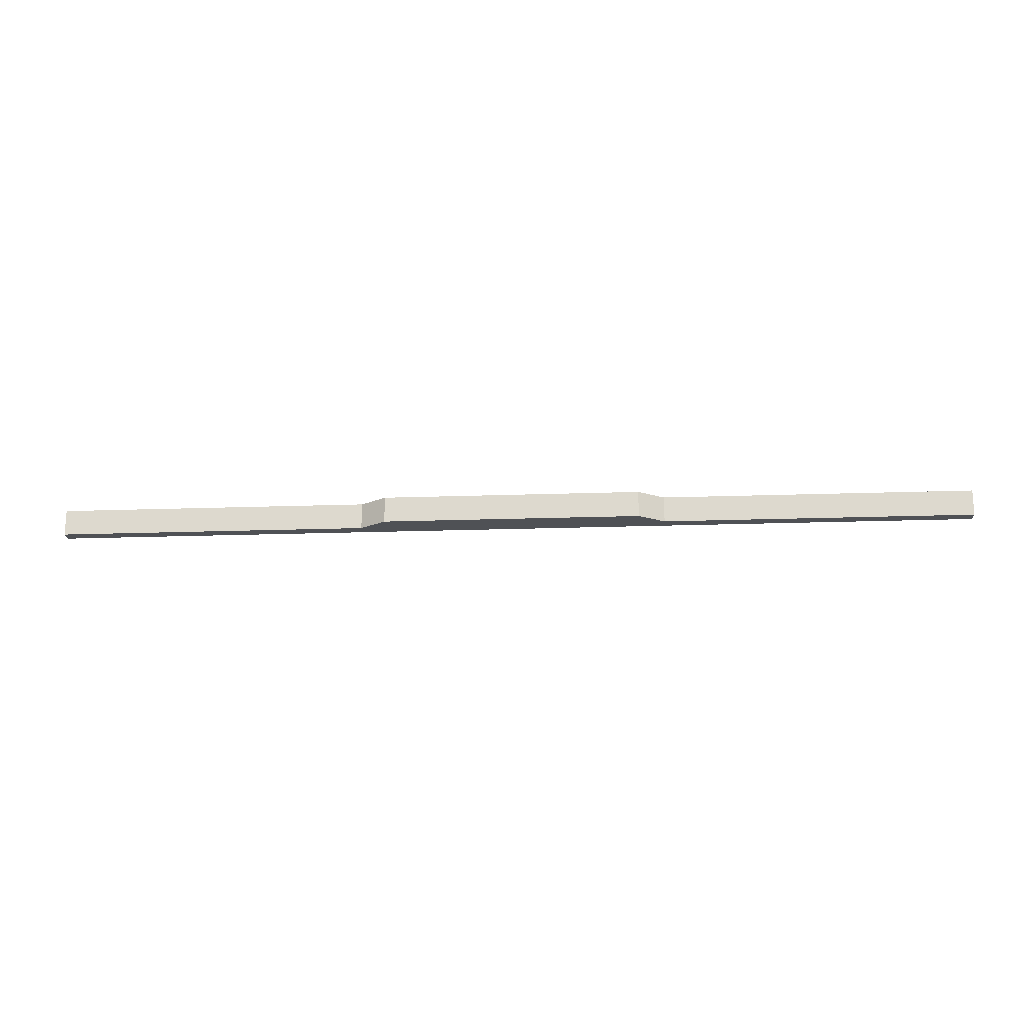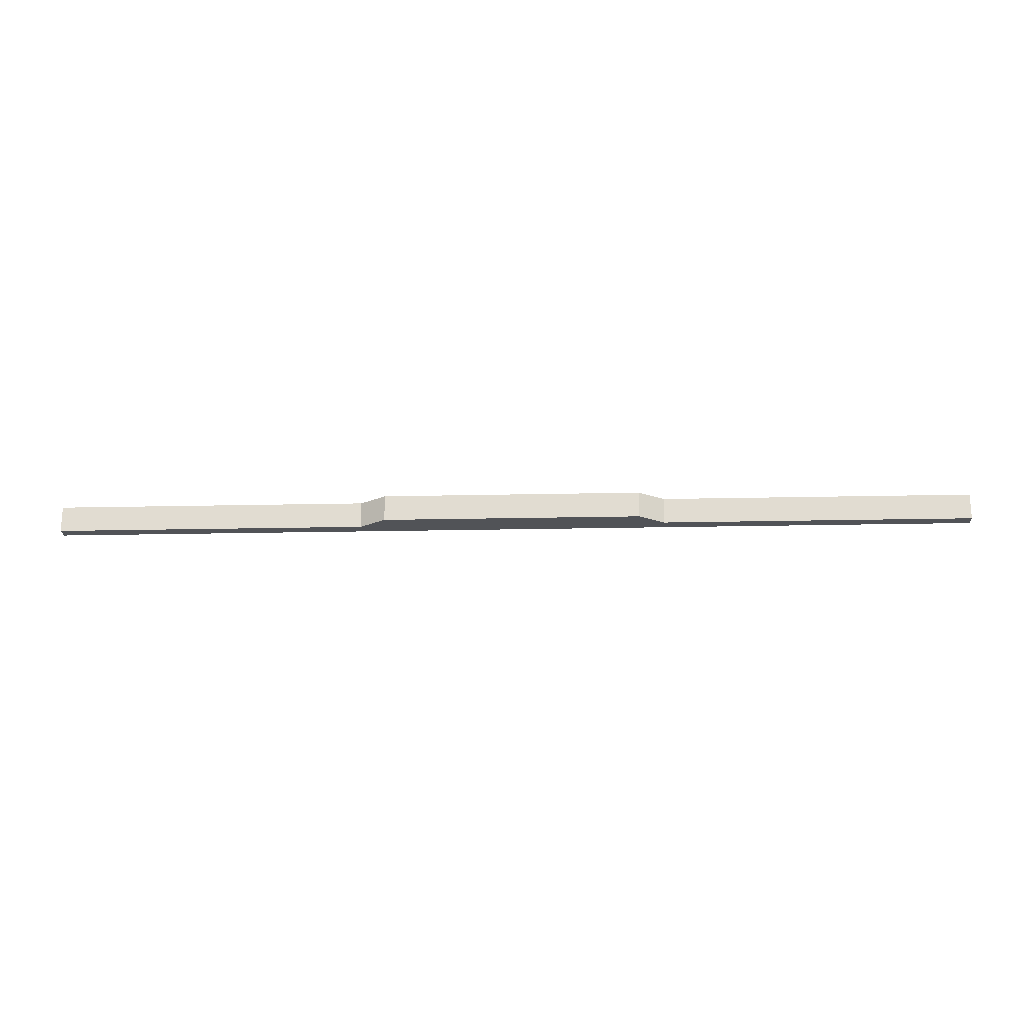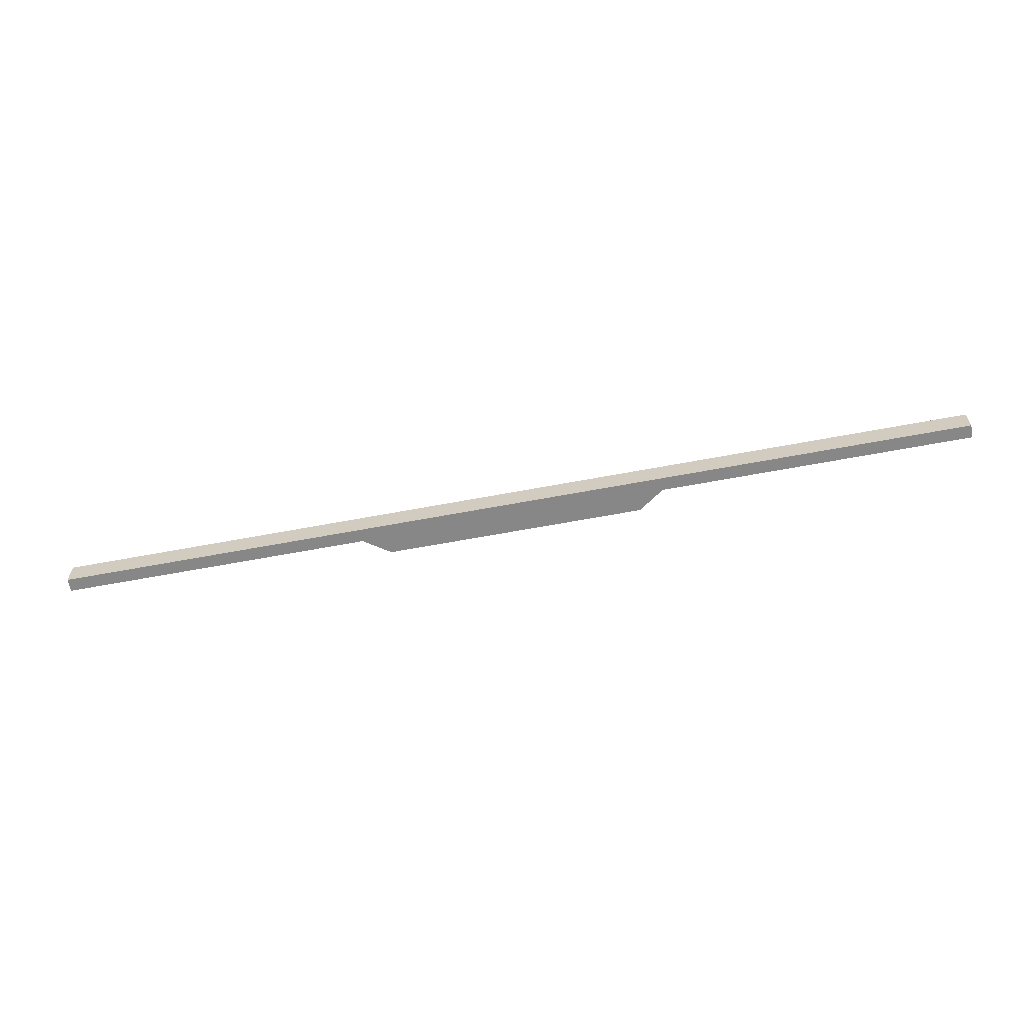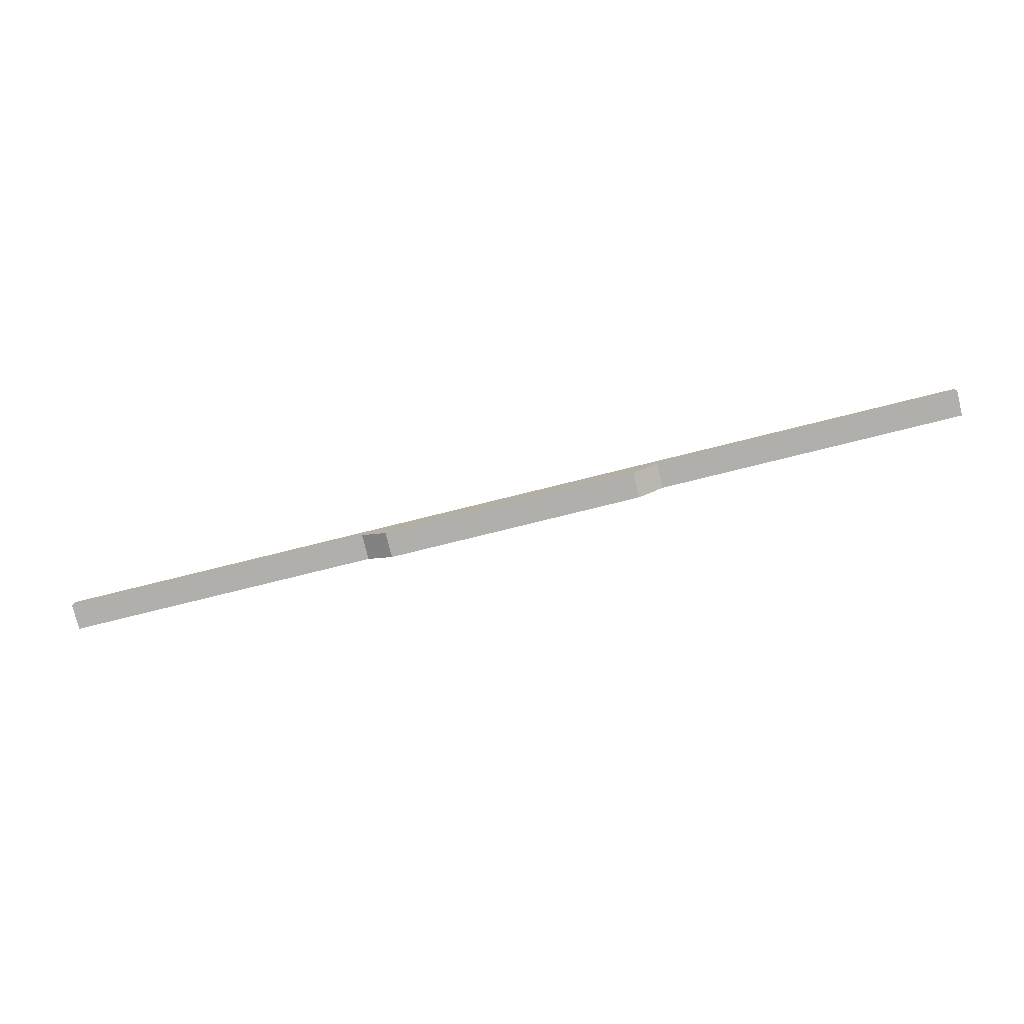
<metadata>
{"format":"obj","ext":"obj","renderer":"f3d","projection":"perspective","resolution":1024,"background":"white","views":[{"elev":-19.7,"azim":3.8,"up":"+Z"},{"elev":-21.7,"azim":2.2,"up":"+Z"},{"elev":-62.4,"azim":-169.1,"up":"+Z"},{"elev":-78.1,"azim":-166.1,"up":"+Y"}]}
</metadata>
<code>
v -28.44 0.1537 -0.7898
v 28.44 0.1537 -0.7898
v 28.44 0.9582 -0.7898
v -28.44 0.9582 -0.7898
v 9.479 0.1537 -0.7898
v 0 0.9582 -0.7898
v -9.479 0.1537 -0.7898
v 7.882 -0.9582 -0.7898
v -7.882 -0.9582 -0.7898
v -28.44 0.9582 0.7898
v -28.44 0.1537 0.7898
v -9.479 0.1537 0.7898
v 0 0.9582 0.7898
v 9.479 0.1537 0.7898
v 28.44 0.1537 0.7898
v 28.44 0.9582 0.7898
v -7.882 -0.9582 0.7898
v 7.882 -0.9582 0.7898
f 10 11 12 13
f 13 14 15 16
f 13 12 17
f 13 18 14
f 13 17 18
f 4 6 7 1
f 6 3 2 5
f 6 9 7
f 6 5 8
f 6 8 9
f 1 7 12 11
f 6 4 10 13
f 5 2 15 14
f 3 6 13 16
f 7 9 17 12
f 8 5 14 18
f 9 8 18 17
f 3 16 15 2
f 1 11 10 4

</code>
